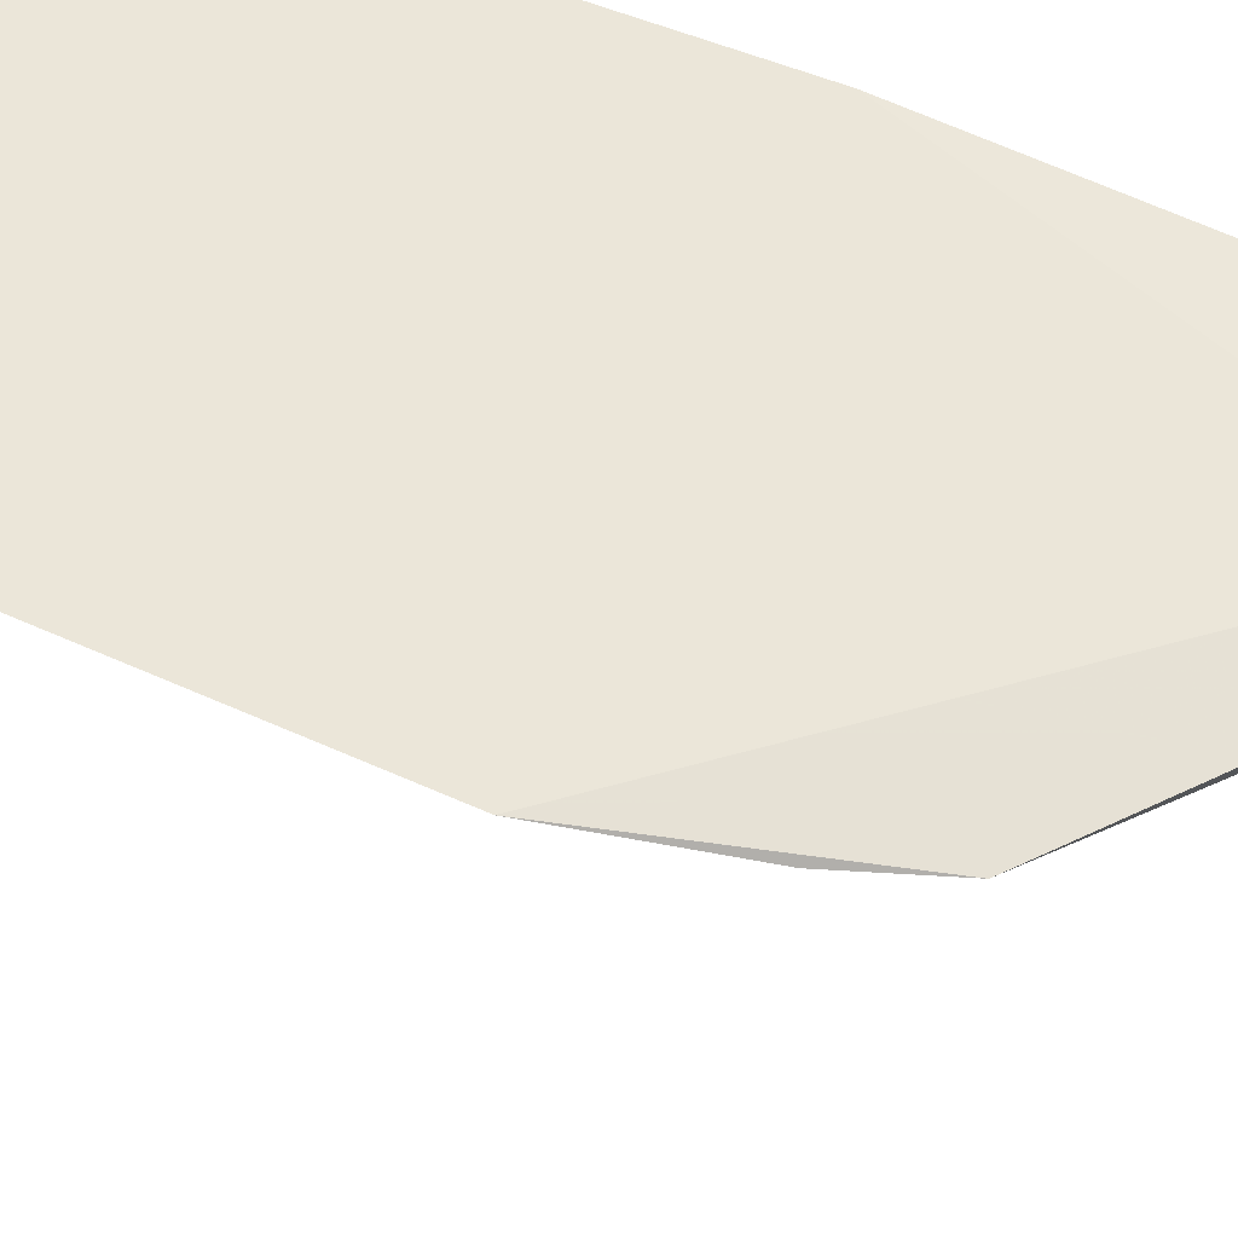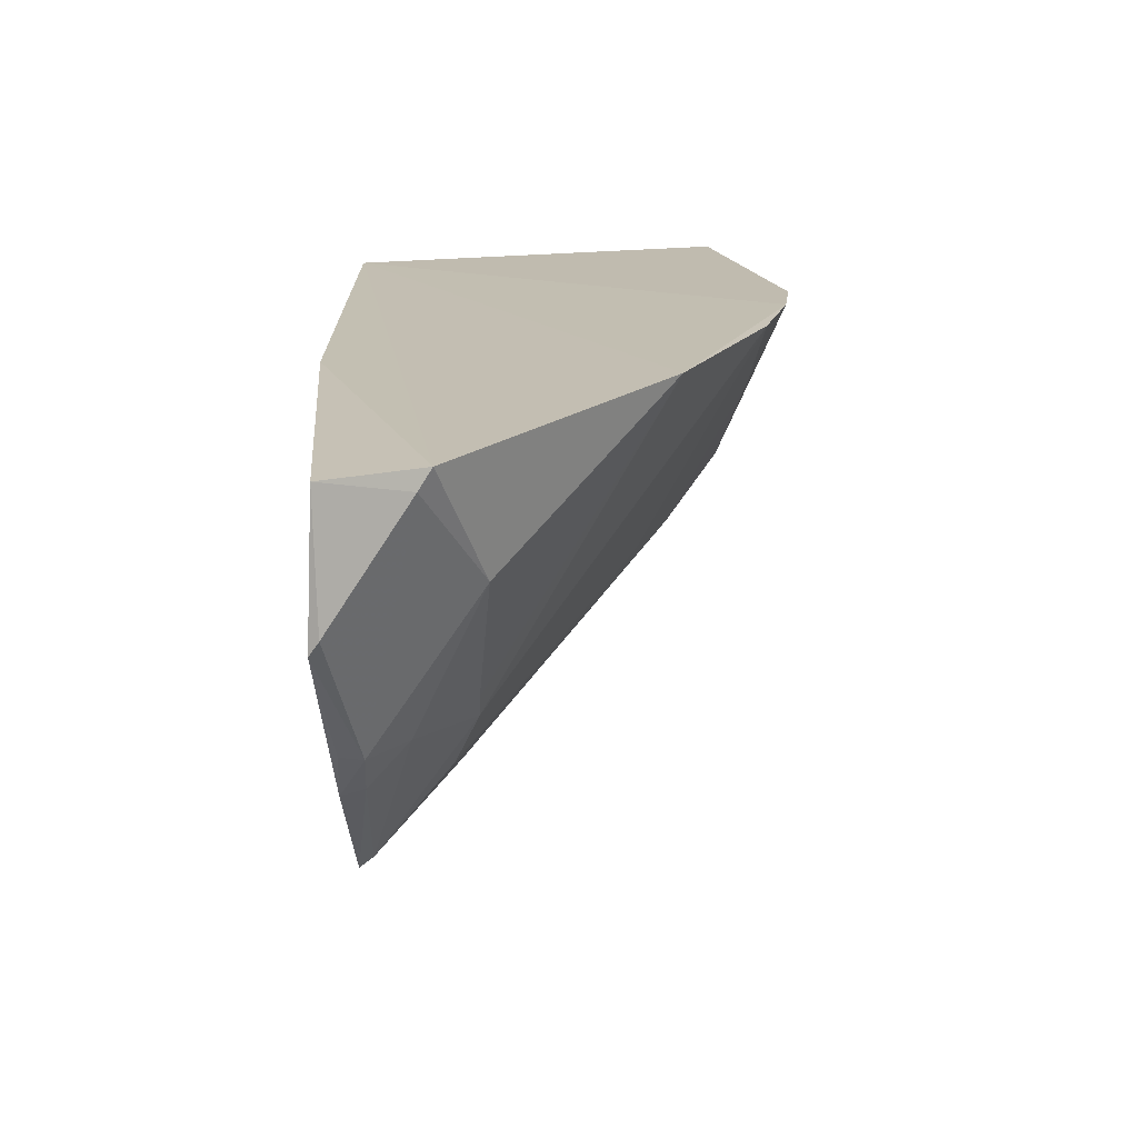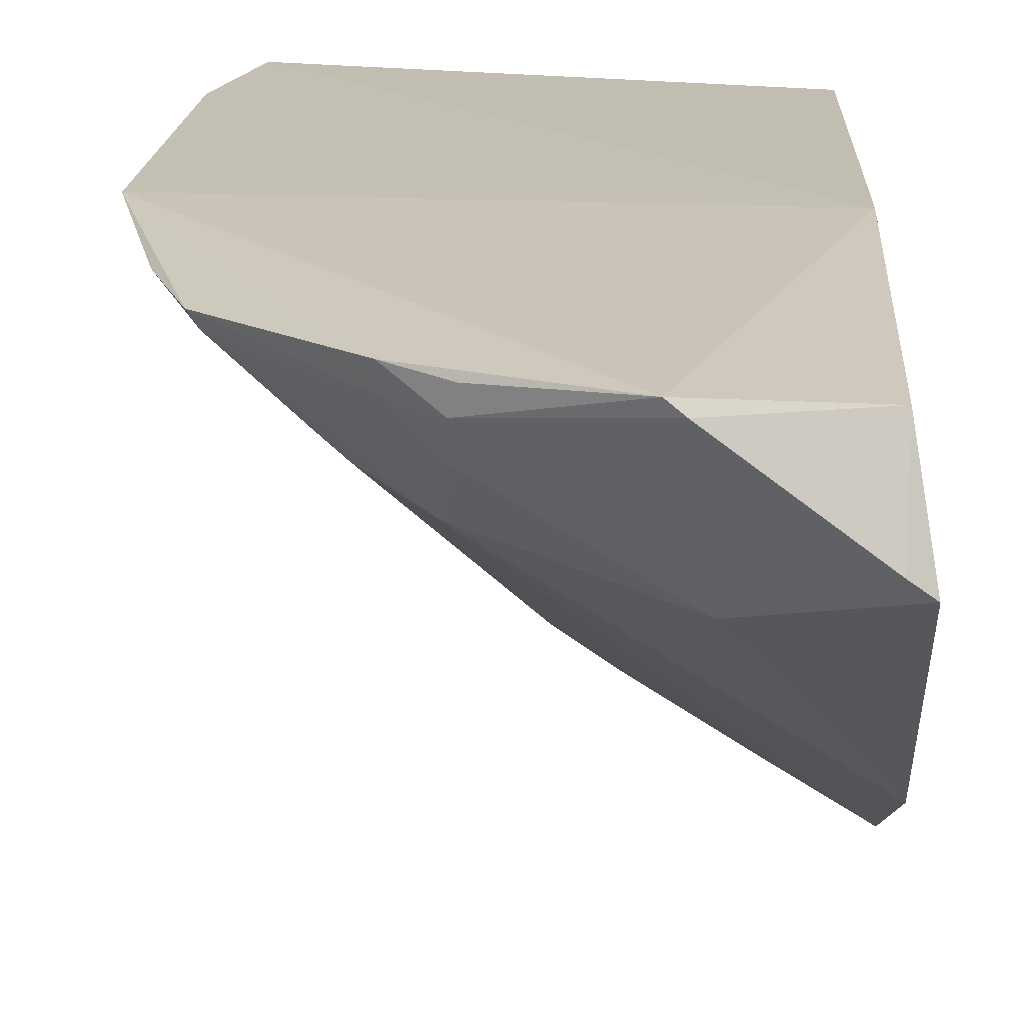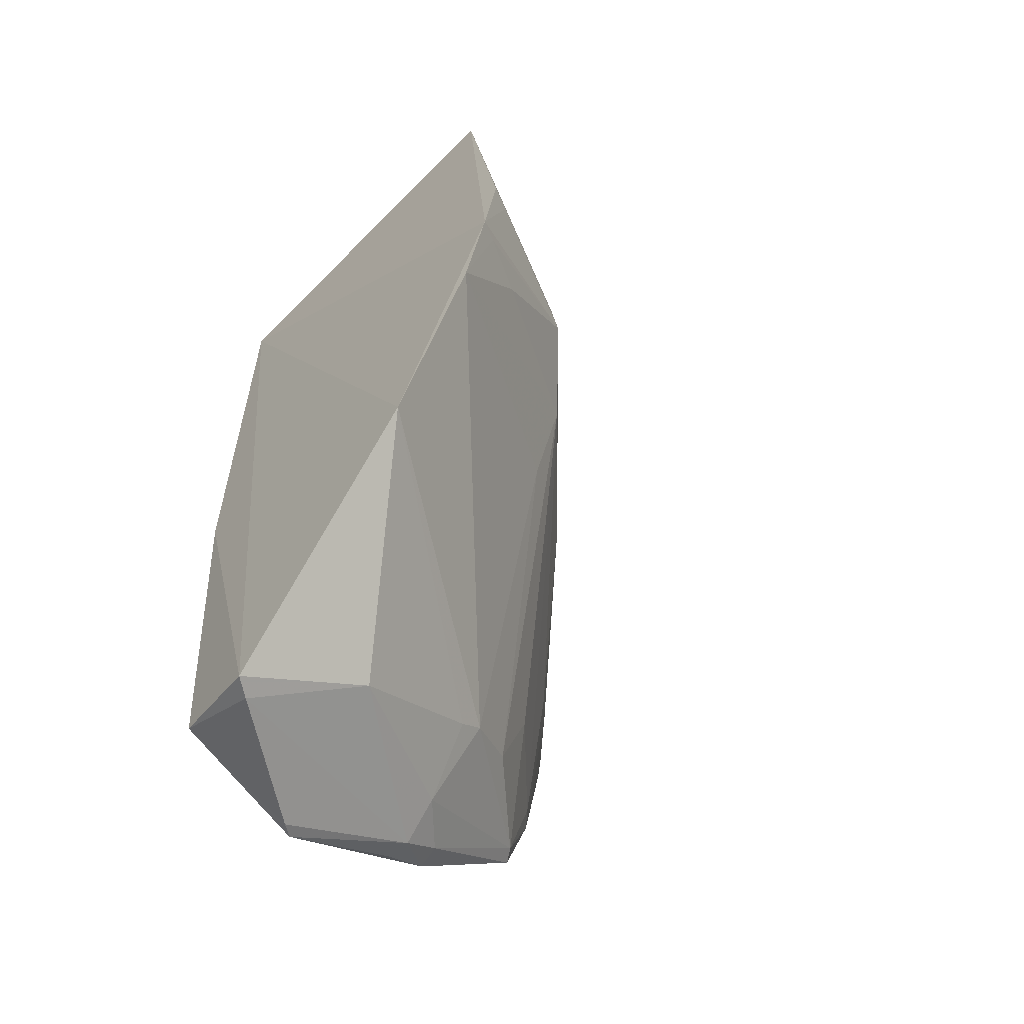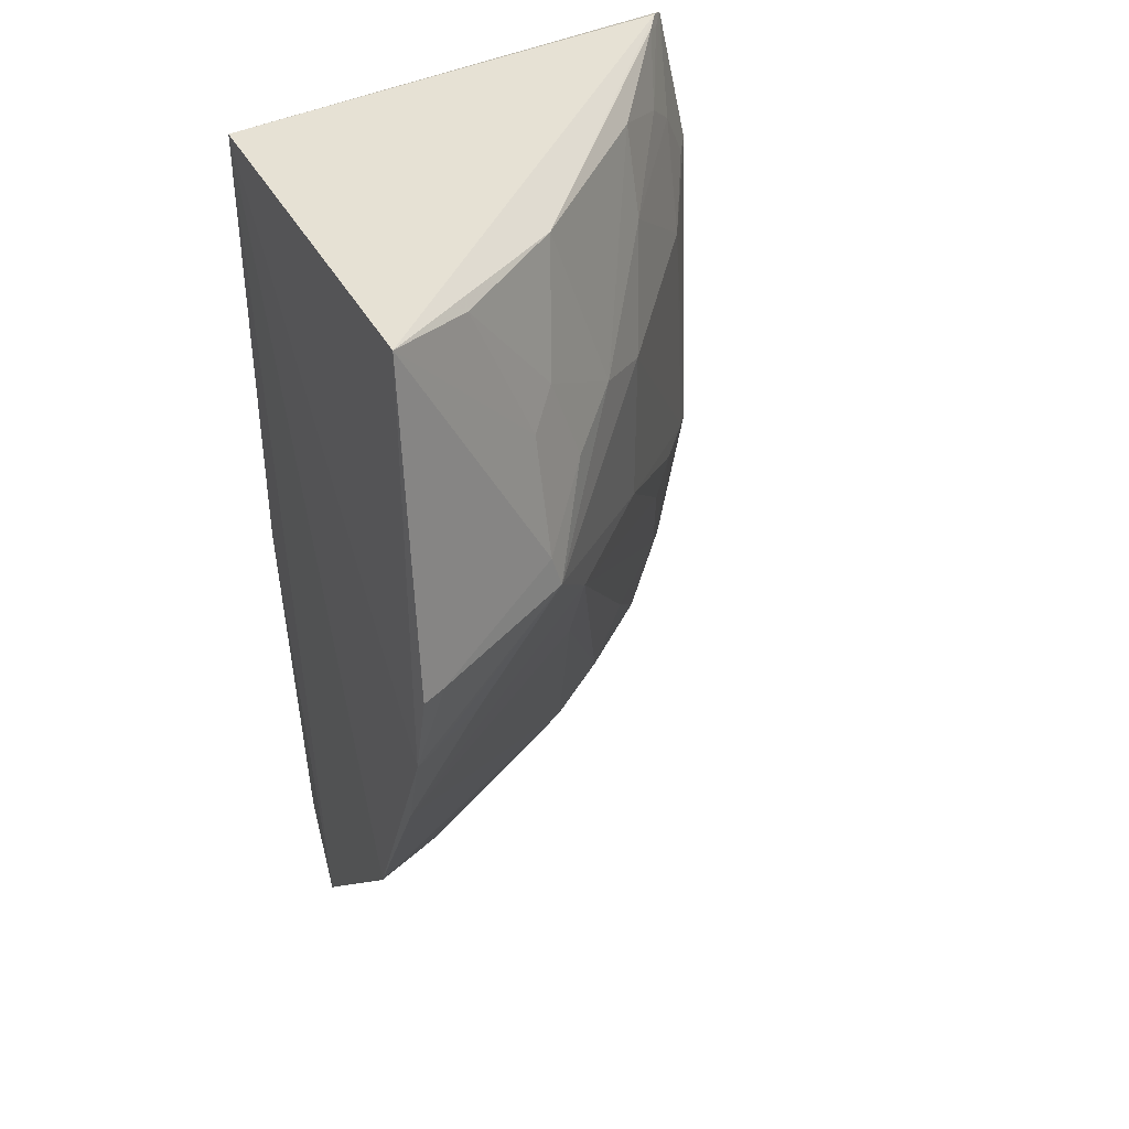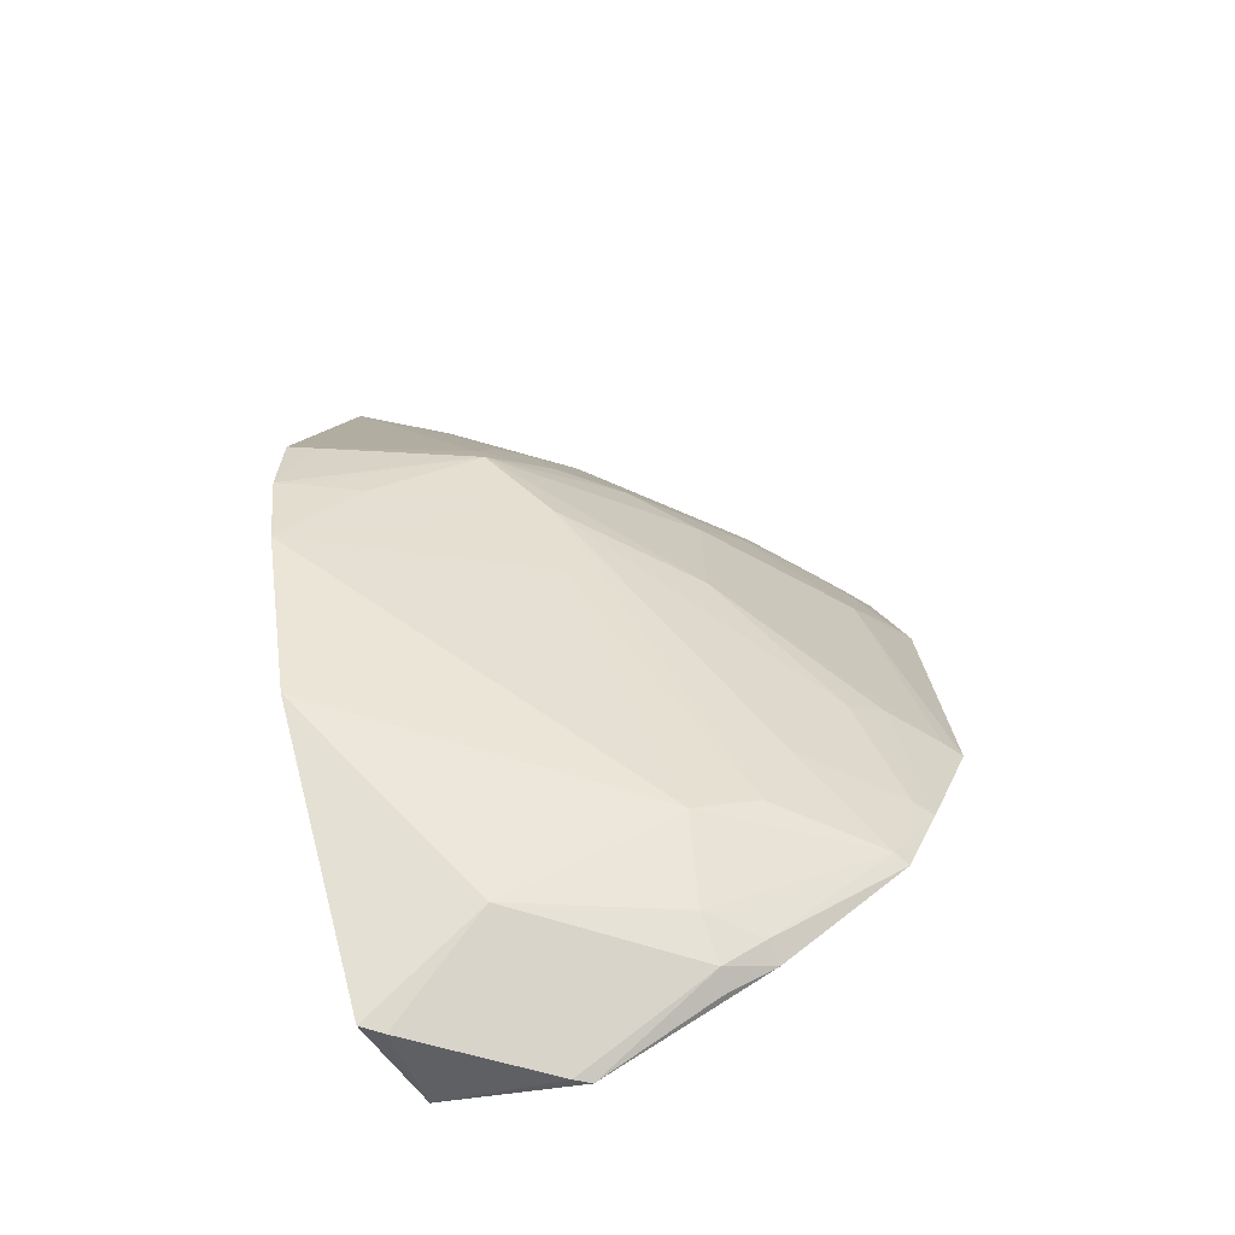
<metadata>
{"format":"obj","ext":"obj","renderer":"f3d","projection":"perspective","resolution":1024,"background":"white","views":[{"elev":58.6,"azim":112.6,"up":"+Y"},{"elev":-70.8,"azim":-86.3,"up":"+Z"},{"elev":16.7,"azim":-177.8,"up":"+Y"},{"elev":-59.0,"azim":-42.9,"up":"+Z"},{"elev":39.9,"azim":-24.8,"up":"+Z"},{"elev":-70.8,"azim":21.1,"up":"+Z"}]}
</metadata>
<code>
v 0.03694 -0.1815 0.009492
v 0.2859 0.02507 -0.2345
v 0.2645 0.02979 0.01933
v 0.03328 0.02161 0.007576
v 0.02757 -0.04649 -0.4482
v 0.03328 0.02161 -0.2348
v 0.2585 0.02327 0.02206
v 0.0268 -0.1957 -0.246
v 0.2805 0.02865 -0.05472
v 0.1053 0.01147 -0.4478
v 0.1168 -0.1728 -0.151
v 0.02711 -0.2089 -0.2015
v 0.0248 -0.1513 -0.3348
v 0.2129 -0.05406 -0.04258
v 0.03594 0.005284 -0.4303
v 0.03019 -0.2139 -0.1584
v 0.06563 -0.1887 -0.198
v 0.1646 -0.02273 -0.401
v 0.2581 0.005272 -0.02702
v 0.1392 -0.1121 0.001122
v 0.1987 -0.08458 -0.1013
v 0.09816 0.005914 -0.4492
v 0.04235 -0.2083 -0.1579
v 0.03794 -0.2035 -0.2
v 0.1422 -0.1267 -0.2265
v 0.08891 -0.06319 -0.4151
v 0.249 0.01273 -0.3526
v 0.1713 -0.05051 -0.3621
v 0.2428 -0.0093 -0.01215
v 0.1109 -0.1572 -0.07278
v 0.1987 -0.08437 -0.1869
v 0.2578 -0.01039 -0.08629
v 0.1687 -0.1136 -0.08802
v 0.0374 -0.03935 -0.4493
v 0.166 -0.00348 -0.4167
v 0.1117 -0.1726 -0.1336
v 0.1424 -0.1438 -0.1829
v 0.1873 0.01082 -0.4056
v 0.1582 -0.05192 -0.3717
v 0.2448 0.005527 -0.3503
v 0.2578 0.02031 0.01688
v 0.213 -0.03917 0.002018
v 0.08076 -0.1561 0.001123
v 0.279 0.01571 -0.2337
v 0.2735 0.01806 -0.05596
v 0.1256 -0.1423 -0.05827
v 0.2005 -0.03612 -0.3469
v 0.1629 0.007738 -0.4196
v 0.1861 -0.000911 -0.4024
v 0.2583 0.006015 -0.3067
v 0.2517 0.01373 0.01974
v 0.1401 -0.143 -0.103
v 0.2156 -0.03755 -0.3061
v 0.2438 -0.02395 -0.2471
v 0.2656 0.01502 -0.3083
v 0.2586 -0.009513 -0.2329
f 6 4 3
f 6 5 4
f 7 3 4
f 7 4 1
f 9 6 3
f 9 2 6
f 10 6 2
f 12 1 4
f 13 4 5
f 13 12 4
f 13 8 12
f 15 5 6
f 15 6 10
f 16 1 12
f 20 7 1
f 22 15 10
f 23 16 12
f 23 12 11
f 23 1 16
f 24 12 8
f 24 8 17
f 24 17 11
f 24 11 12
f 26 13 5
f 28 8 13
f 28 25 8
f 29 19 3
f 29 14 19
f 31 21 11
f 32 2 9
f 32 19 14
f 32 14 21
f 33 11 21
f 33 21 14
f 34 5 15
f 34 15 22
f 34 26 5
f 35 22 10
f 35 18 26
f 35 34 22
f 35 26 34
f 36 23 11
f 36 1 23
f 36 30 1
f 37 17 8
f 37 8 25
f 37 11 17
f 37 31 11
f 38 10 2
f 38 2 27
f 39 26 18
f 39 18 28
f 39 28 13
f 39 13 26
f 40 28 18
f 41 29 3
f 41 3 7
f 42 14 29
f 42 33 14
f 42 20 33
f 43 20 1
f 43 1 30
f 44 21 31
f 44 32 21
f 44 2 32
f 45 32 9
f 45 19 32
f 45 9 3
f 45 3 19
f 46 33 20
f 46 30 36
f 46 43 30
f 46 20 43
f 47 37 25
f 47 25 28
f 47 28 40
f 48 38 35
f 48 35 10
f 48 10 38
f 49 38 27
f 49 35 38
f 49 27 40
f 49 40 18
f 49 18 35
f 51 7 20
f 51 20 42
f 51 41 7
f 51 42 29
f 51 29 41
f 52 46 36
f 52 36 11
f 52 11 33
f 52 33 46
f 53 47 40
f 53 37 47
f 53 50 37
f 53 40 50
f 54 31 37
f 54 37 50
f 55 2 44
f 55 27 2
f 55 50 40
f 55 40 27
f 56 44 31
f 56 31 54
f 56 55 44
f 56 54 50
f 56 50 55

</code>
